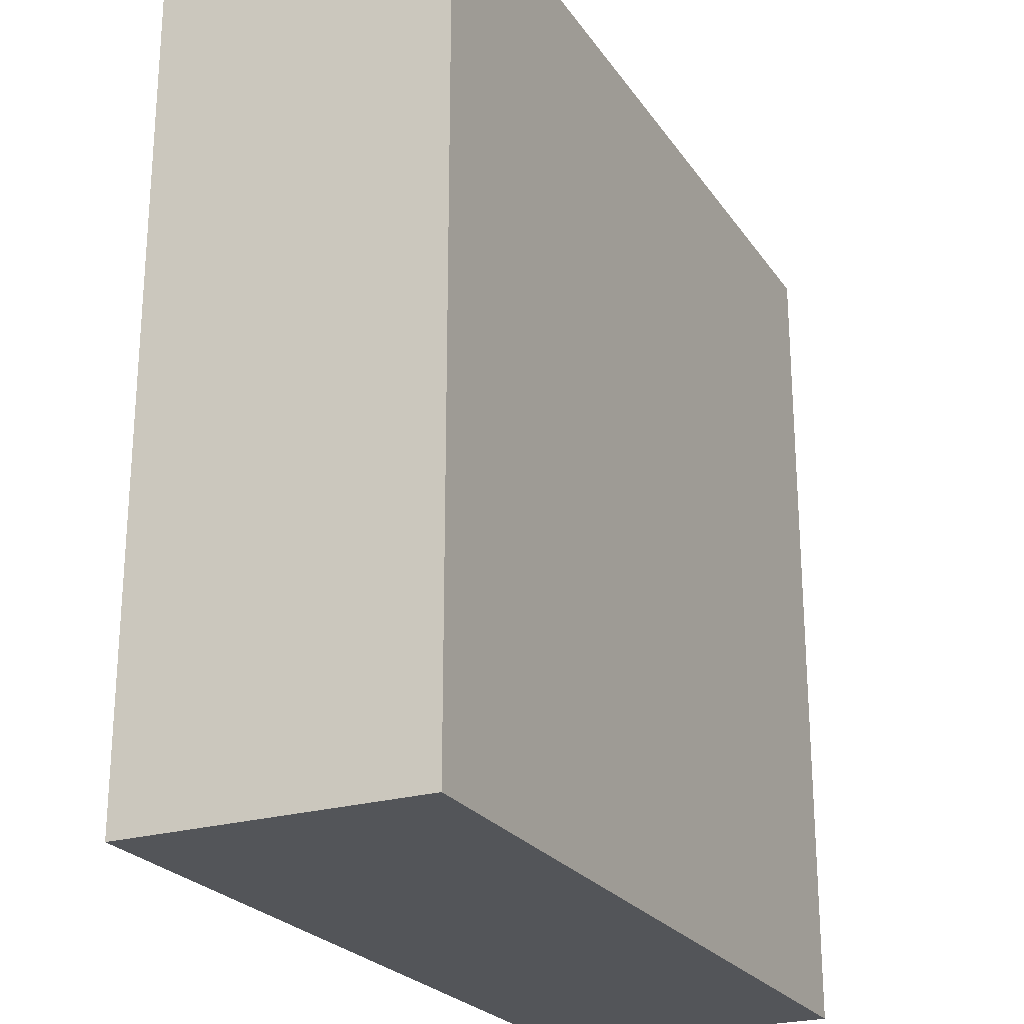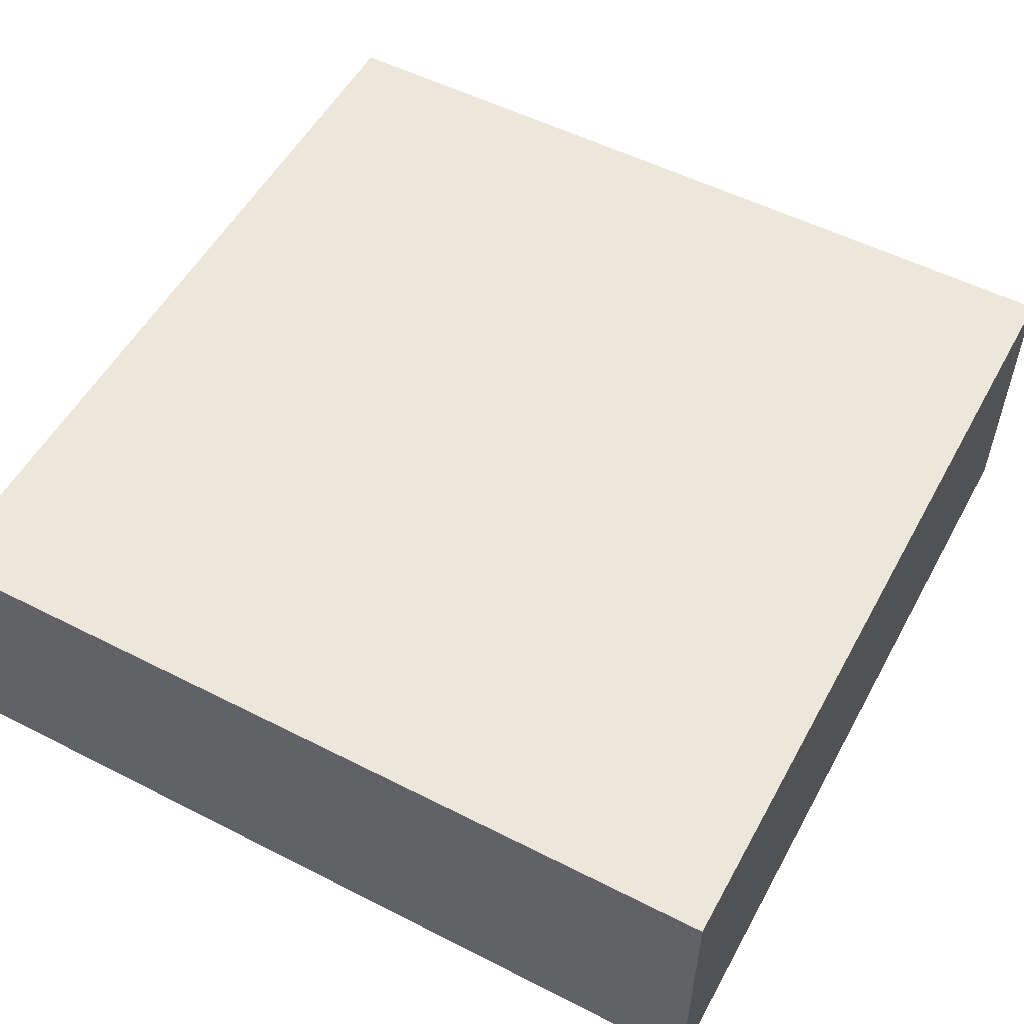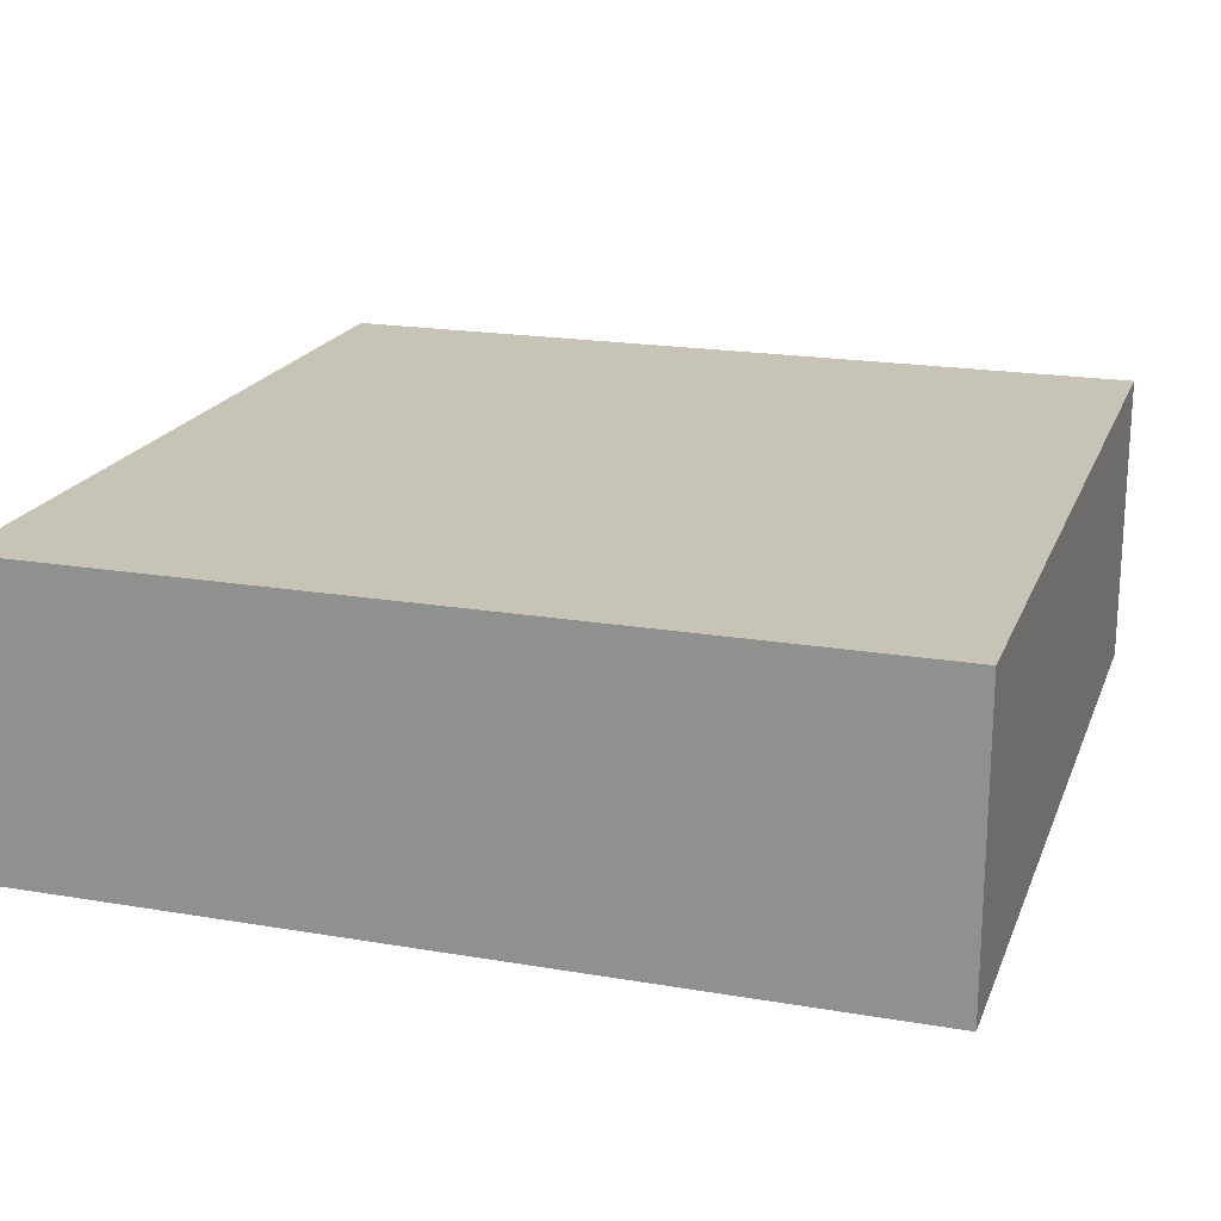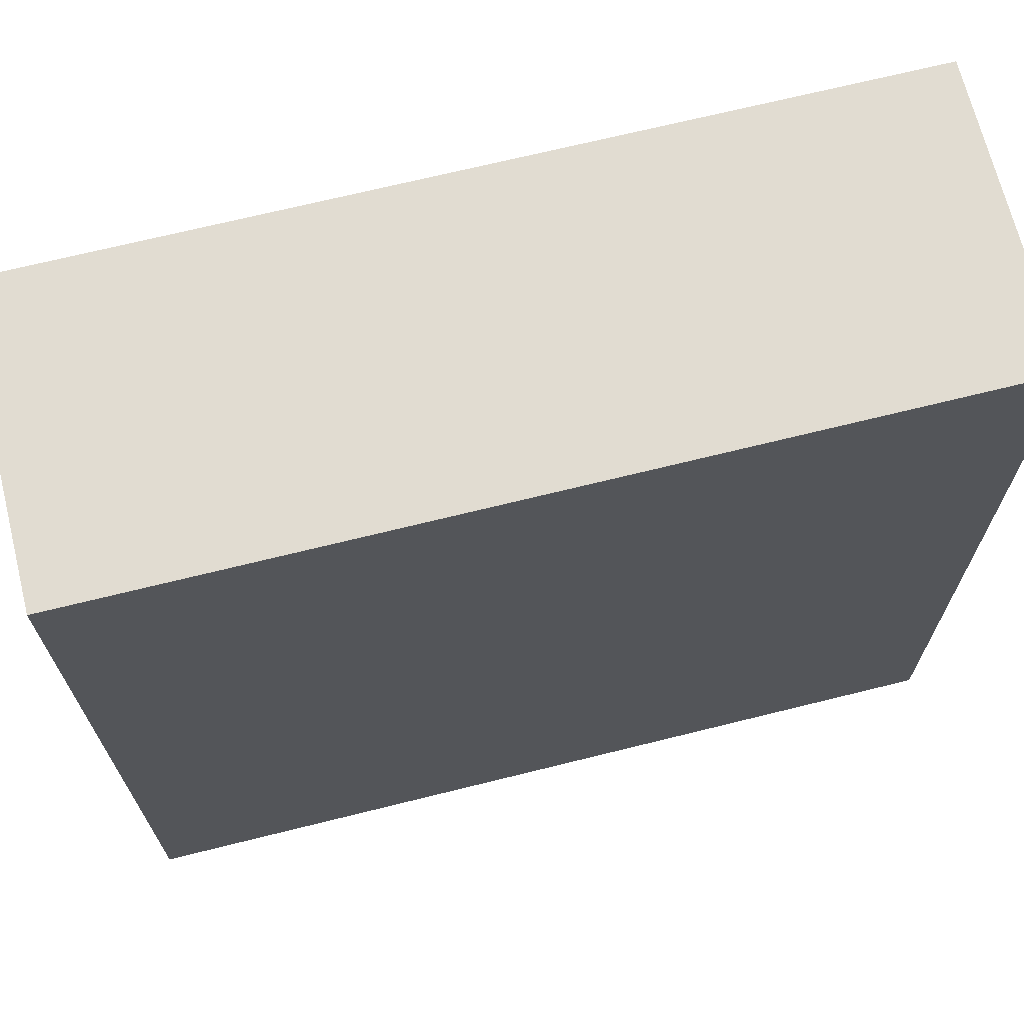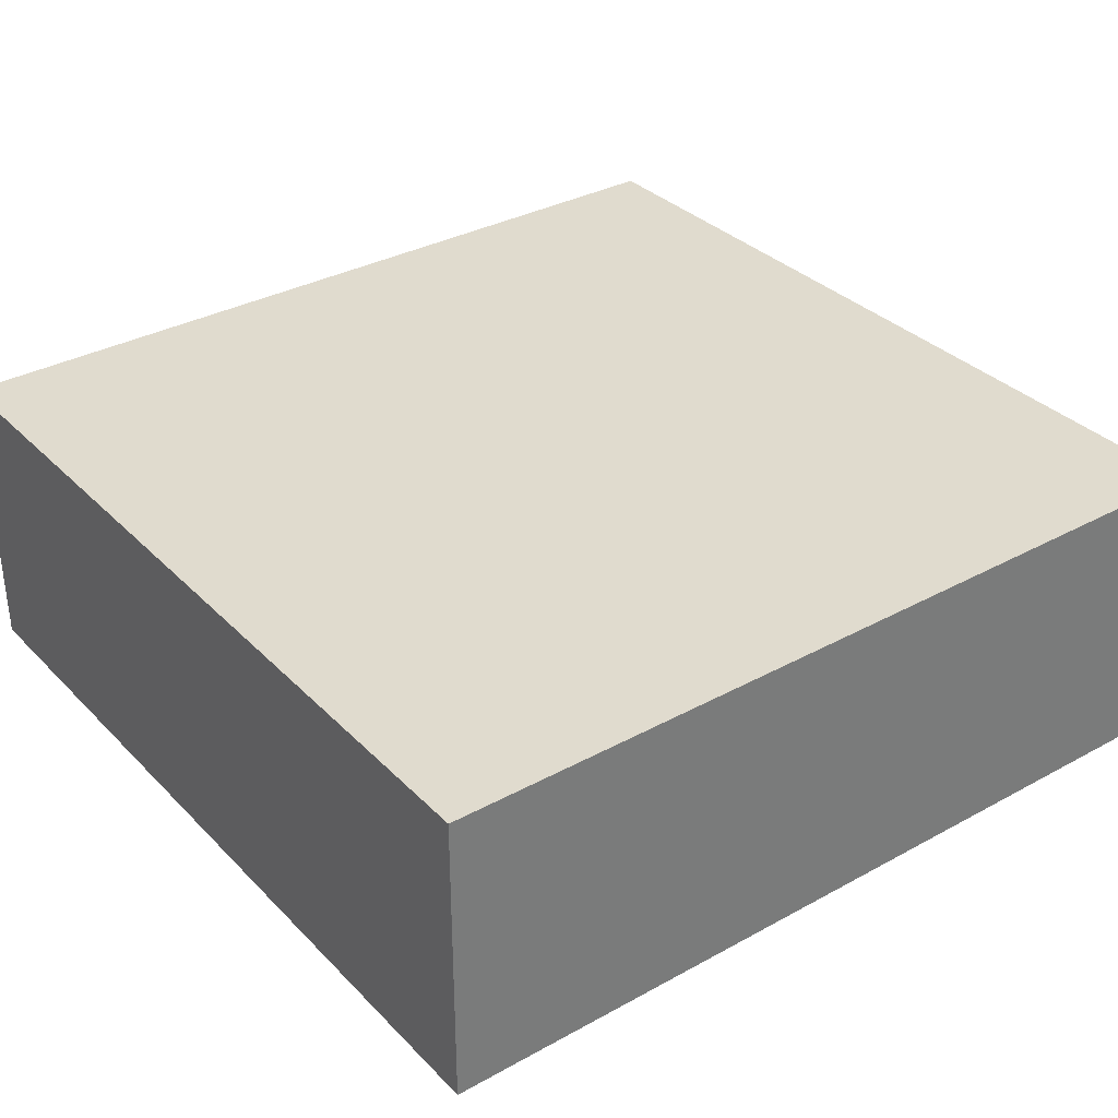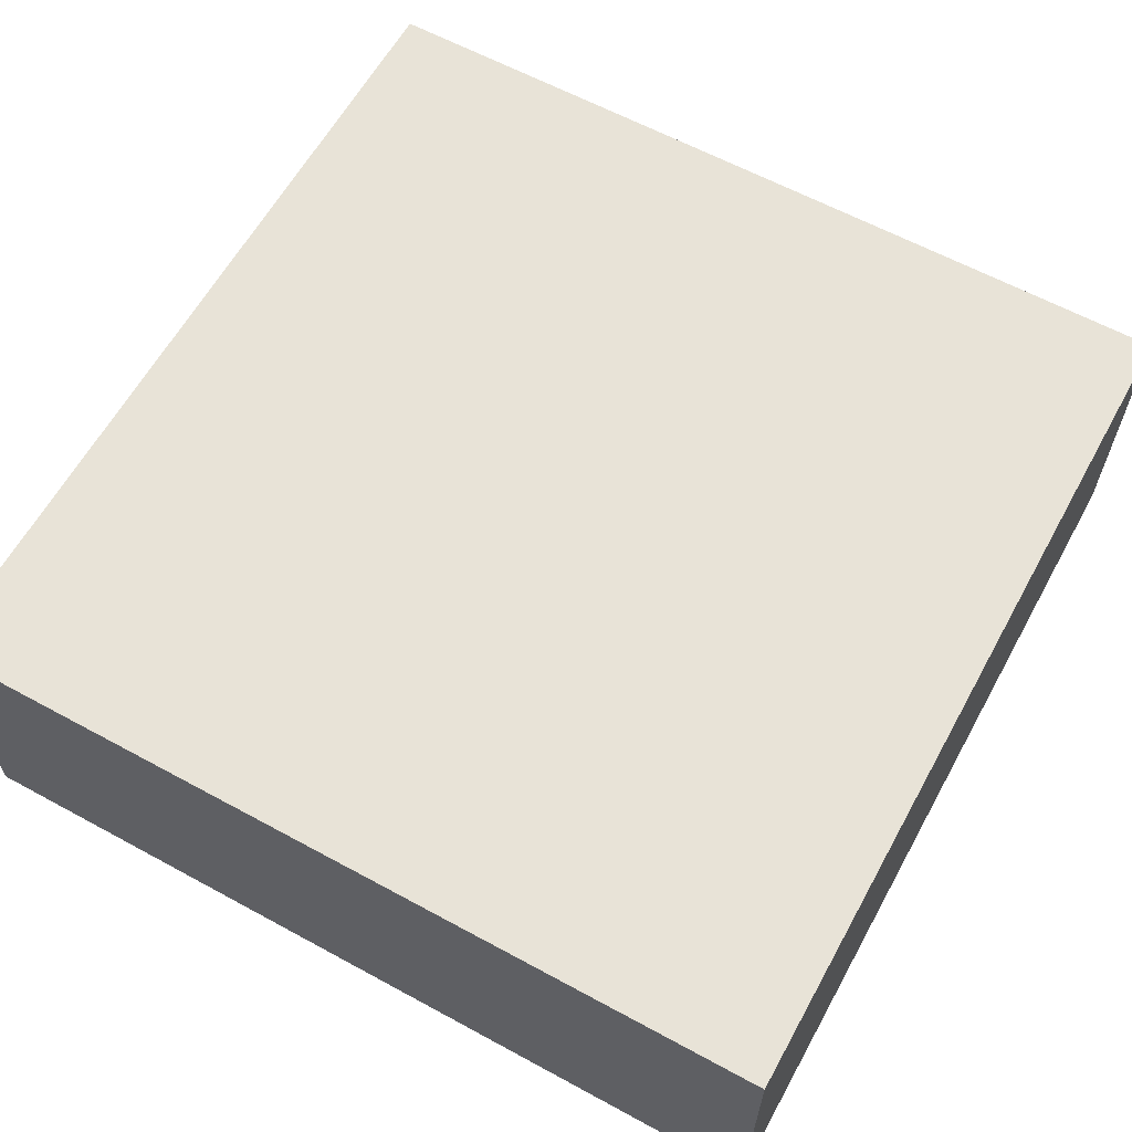
<metadata>
{"format":"obj","ext":"obj","renderer":"f3d","projection":"perspective","resolution":1024,"background":"white","views":[{"elev":-24.0,"azim":115.9,"up":"+Y"},{"elev":54.0,"azim":28.4,"up":"+Z"},{"elev":19.7,"azim":-72.5,"up":"+Z"},{"elev":69.2,"azim":166.0,"up":"+Y"},{"elev":33.6,"azim":143.2,"up":"+Z"},{"elev":61.9,"azim":-151.1,"up":"+Z"}]}
</metadata>
<code>
o Cube.005
v -100 0.002833 -35
v -100 0.002829 35
v -100 200 35
v -100 200 -35
v 100 200 -35
v 100 200 35
v 100 0.002829 35
v 100 0.002833 -35
f 1 2 3 4
f 5 4 3 6
f 6 3 2 7
f 7 8 5 6
f 8 1 4 5
f 7 2 1 8

</code>
